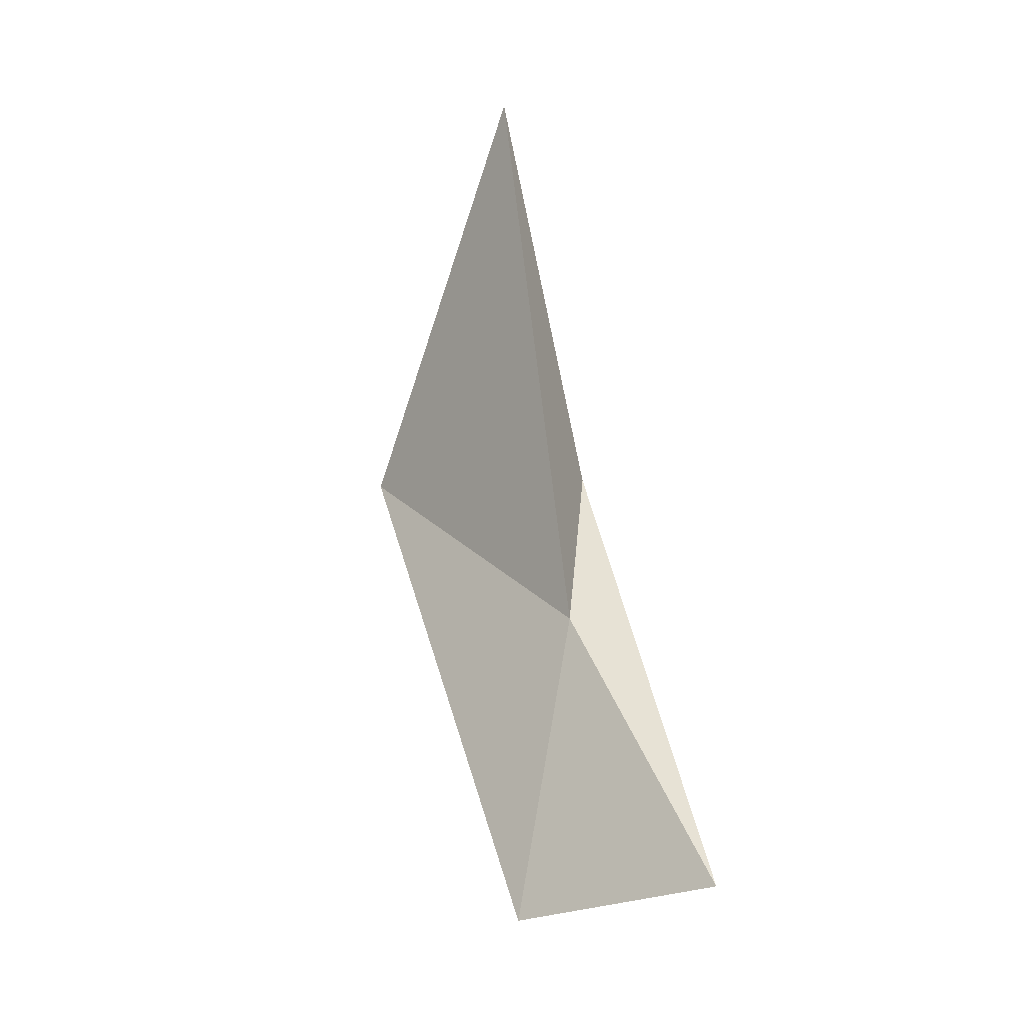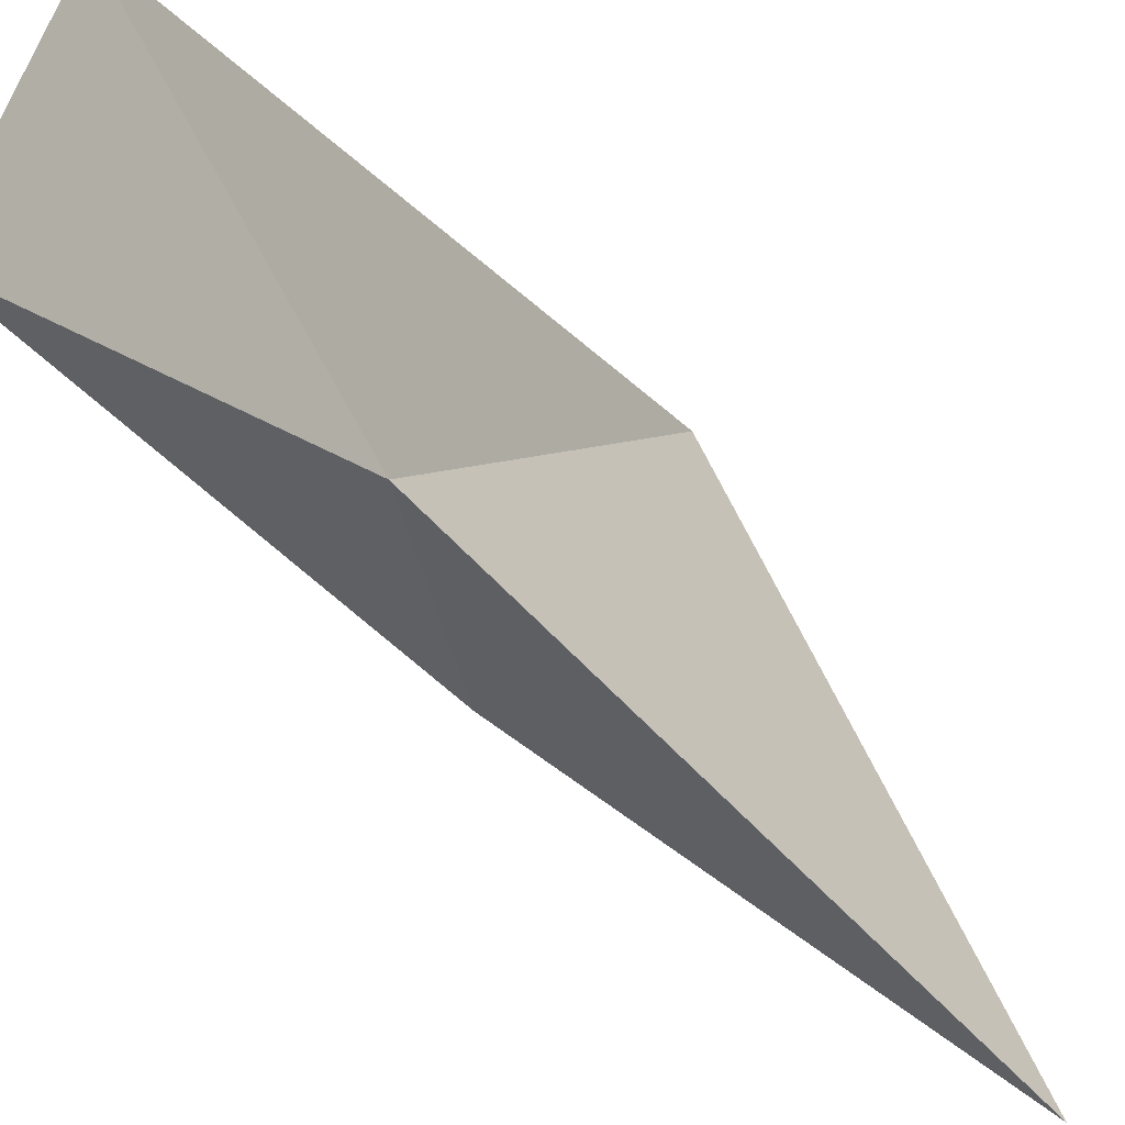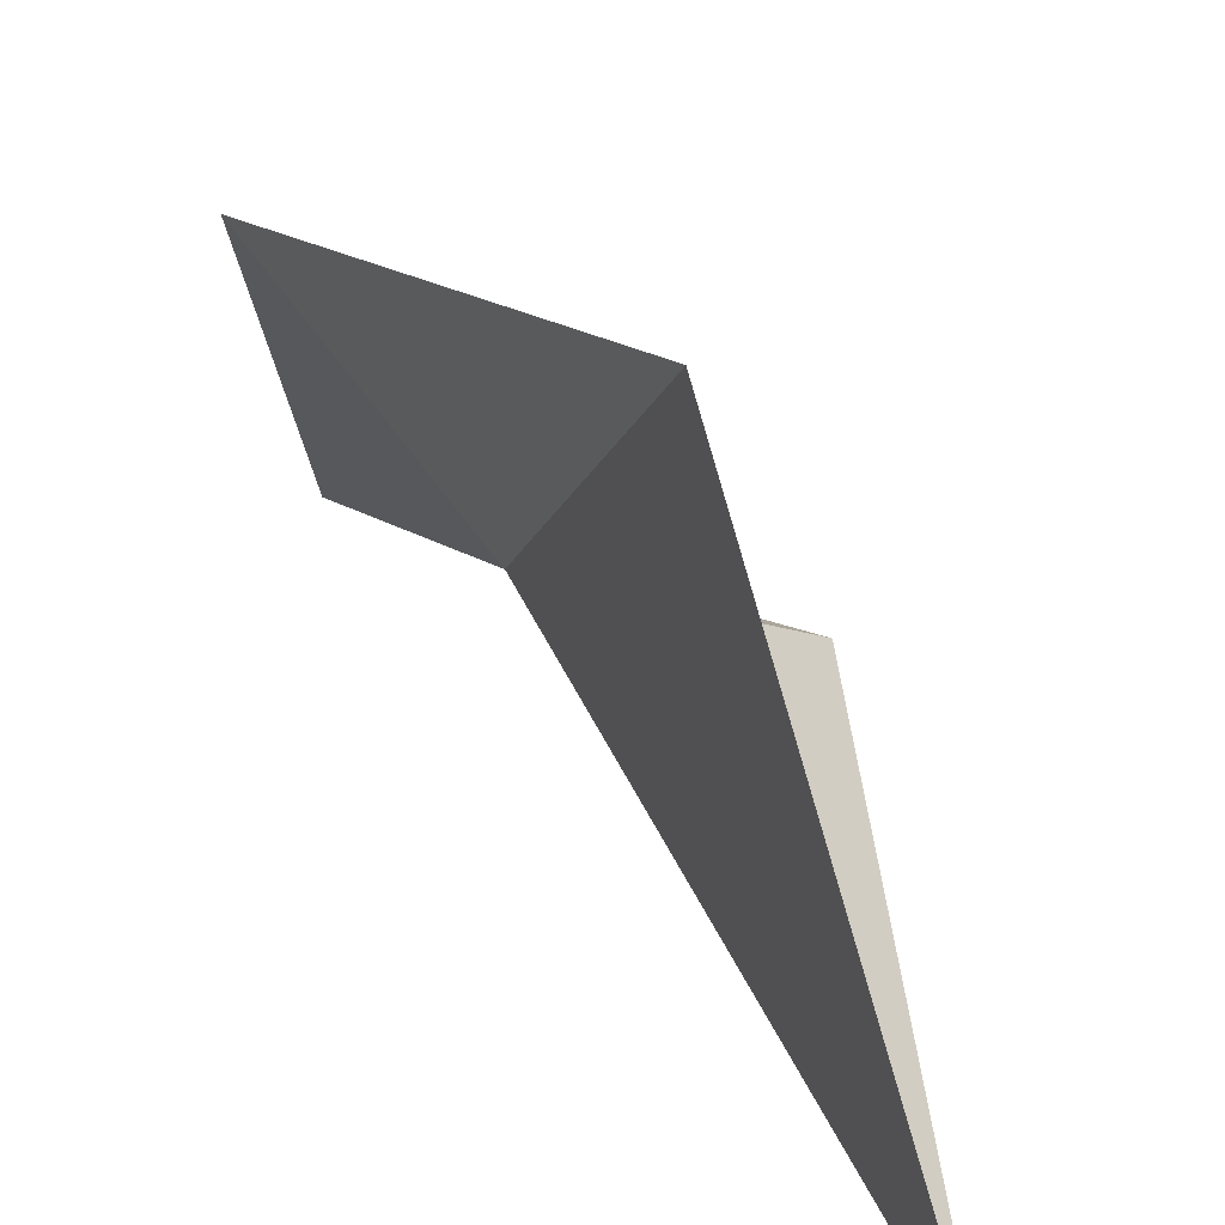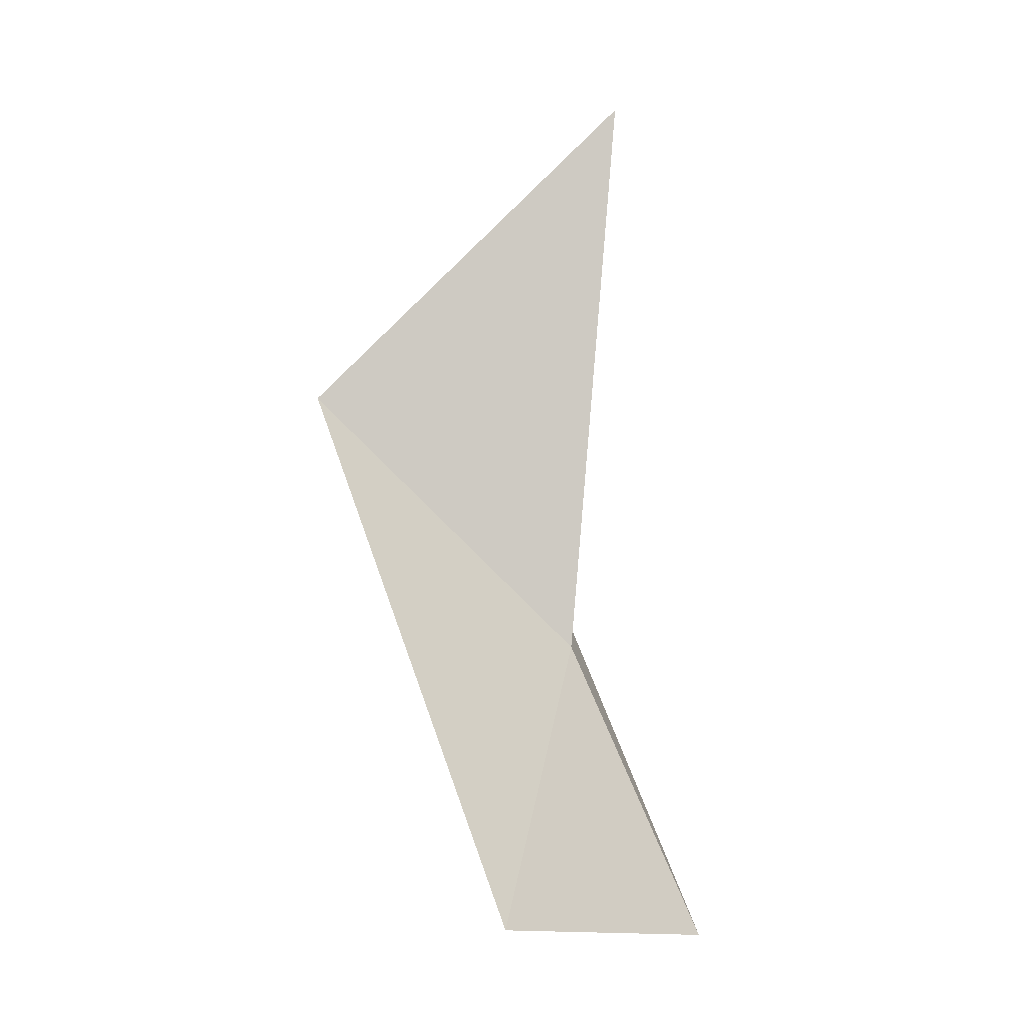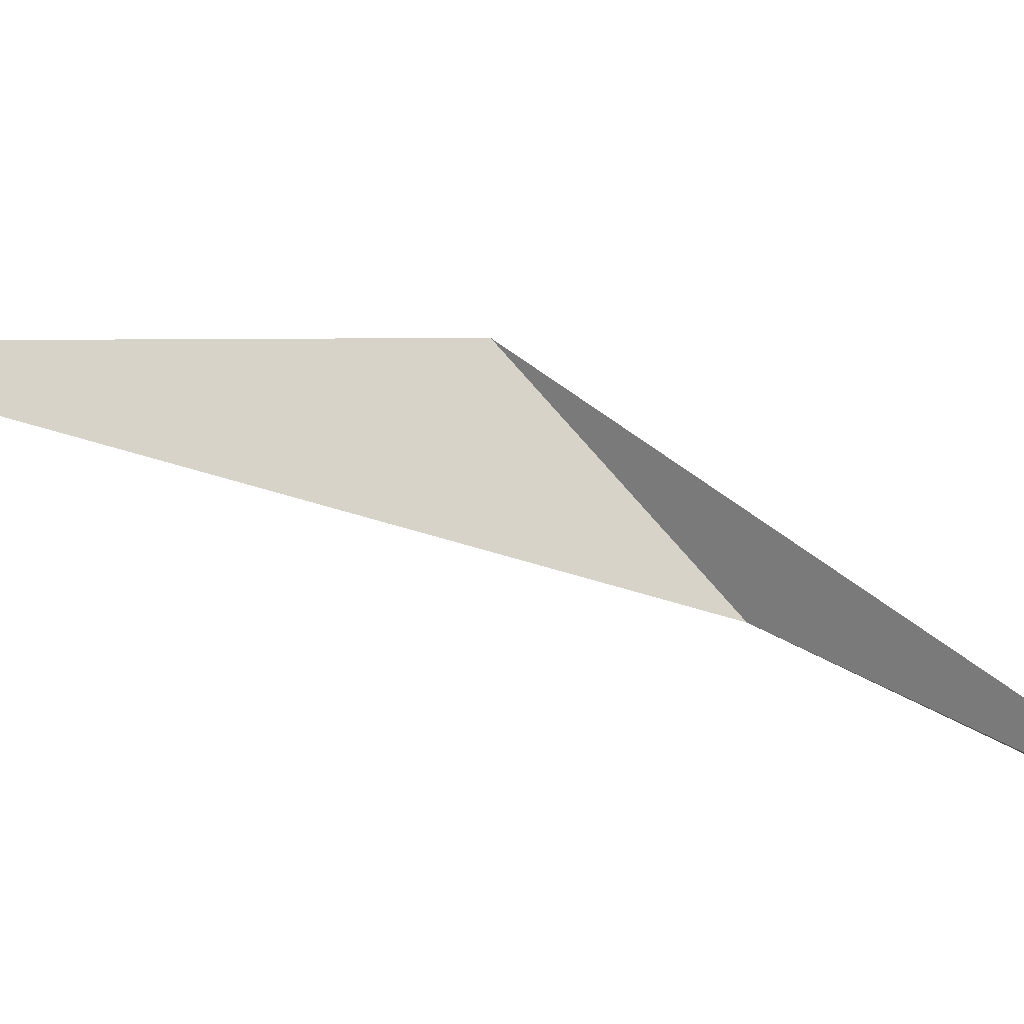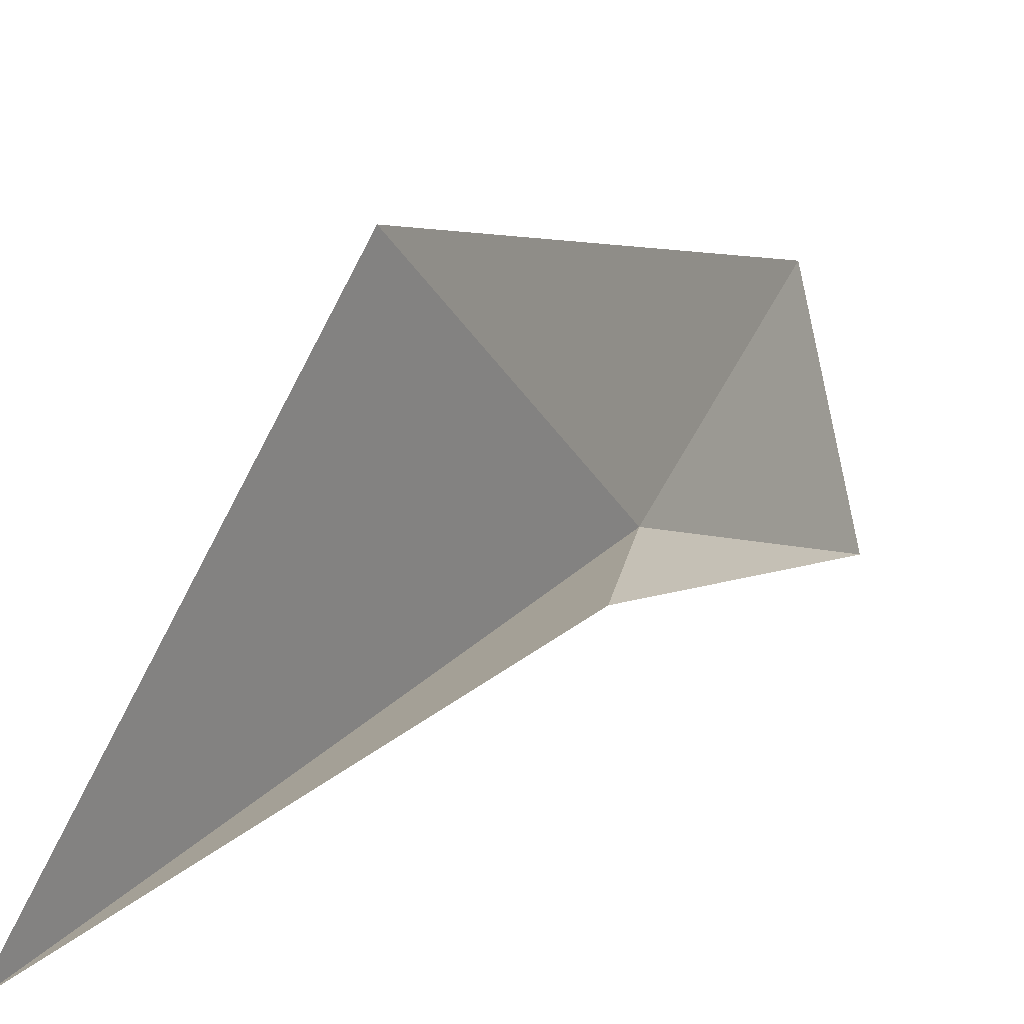
<metadata>
{"format":"obj","ext":"obj","renderer":"f3d","projection":"perspective","resolution":1024,"background":"white","views":[{"elev":-26.3,"azim":141.9,"up":"+Y"},{"elev":-49.4,"azim":29.0,"up":"+Z"},{"elev":36.4,"azim":147.8,"up":"+Z"},{"elev":-15.3,"azim":80.5,"up":"+Y"},{"elev":-74.4,"azim":-117.8,"up":"+Z"},{"elev":26.0,"azim":-154.4,"up":"+Z"}]}
</metadata>
<code>
v -30.38 0.8386 20.07
v -29.41 5.6 25.46
v -30.2 -4.849 21.47
v -31.27 -4.877 17.29
v -31.69 4.724 21.13
v -28.25 11.97 19.46
f 1 3 2
f 1 4 3
f 1 5 4
f 1 6 5
f 1 2 6

</code>
